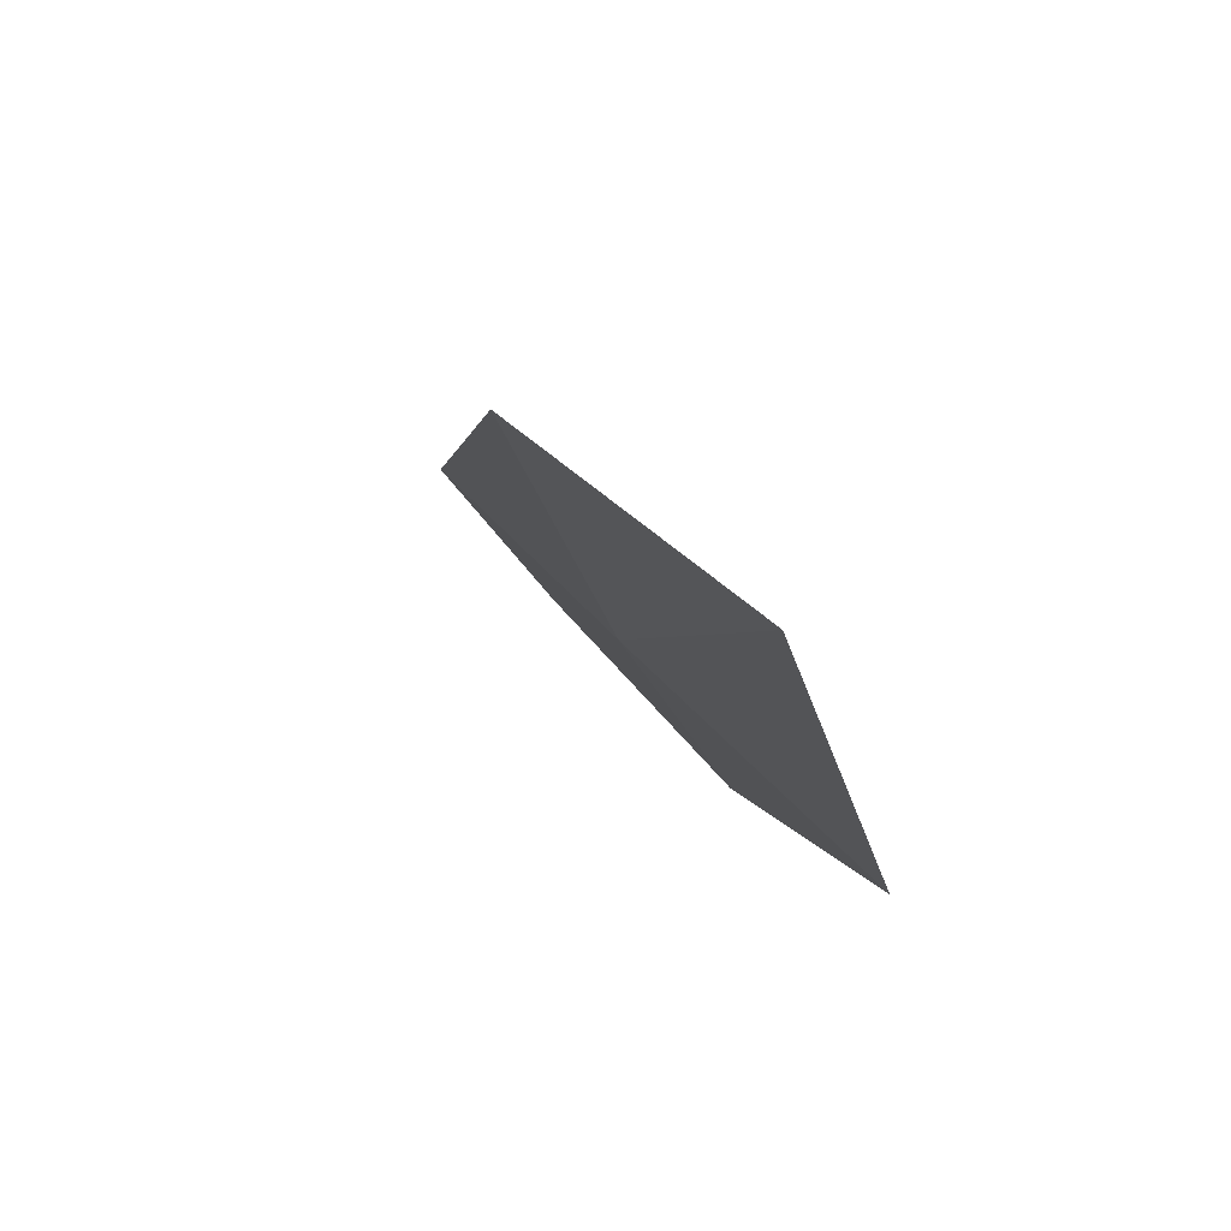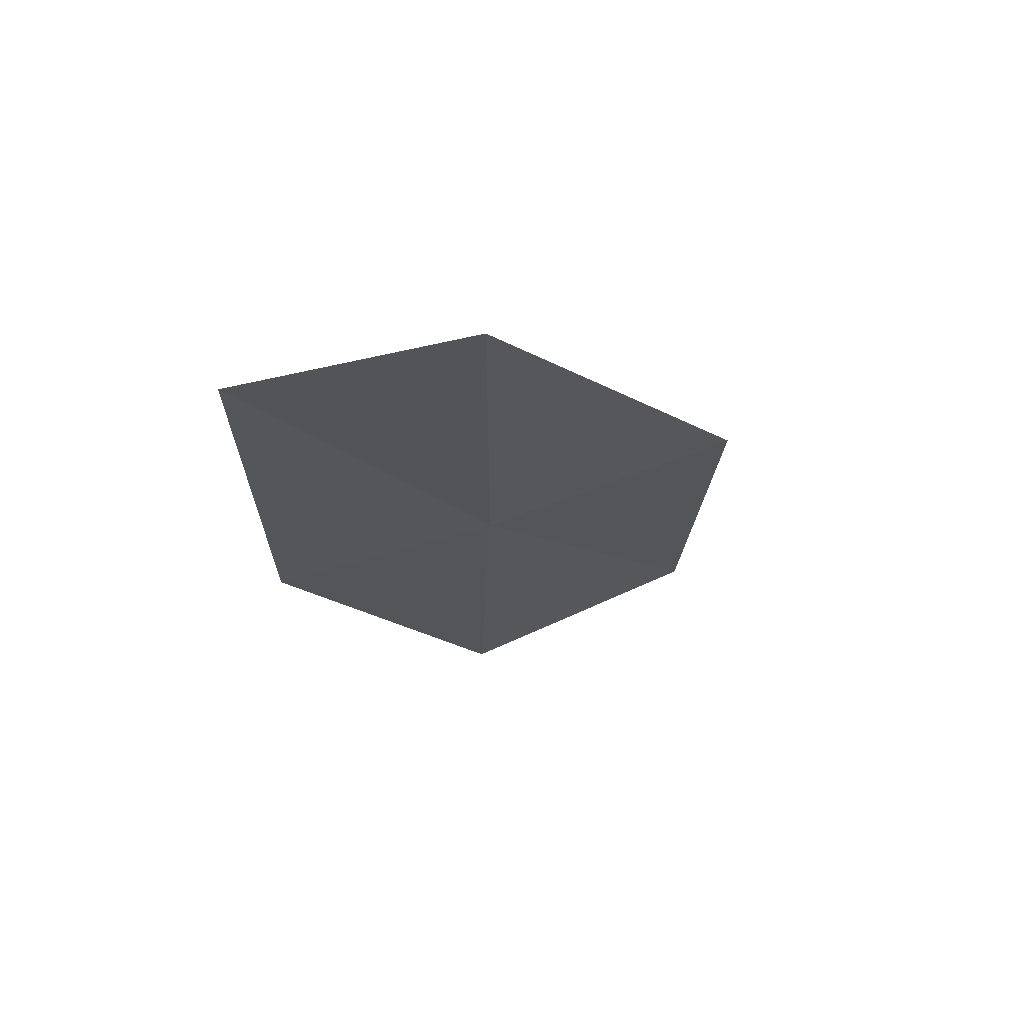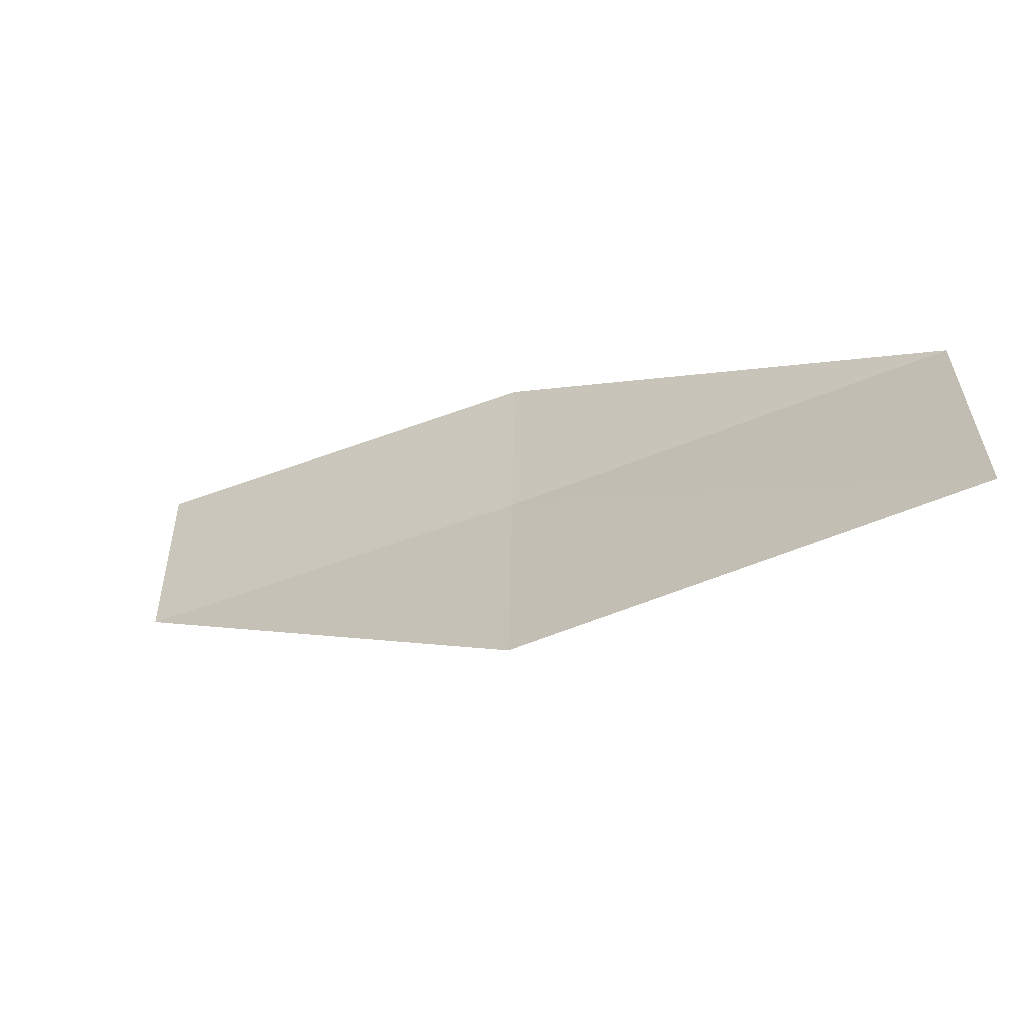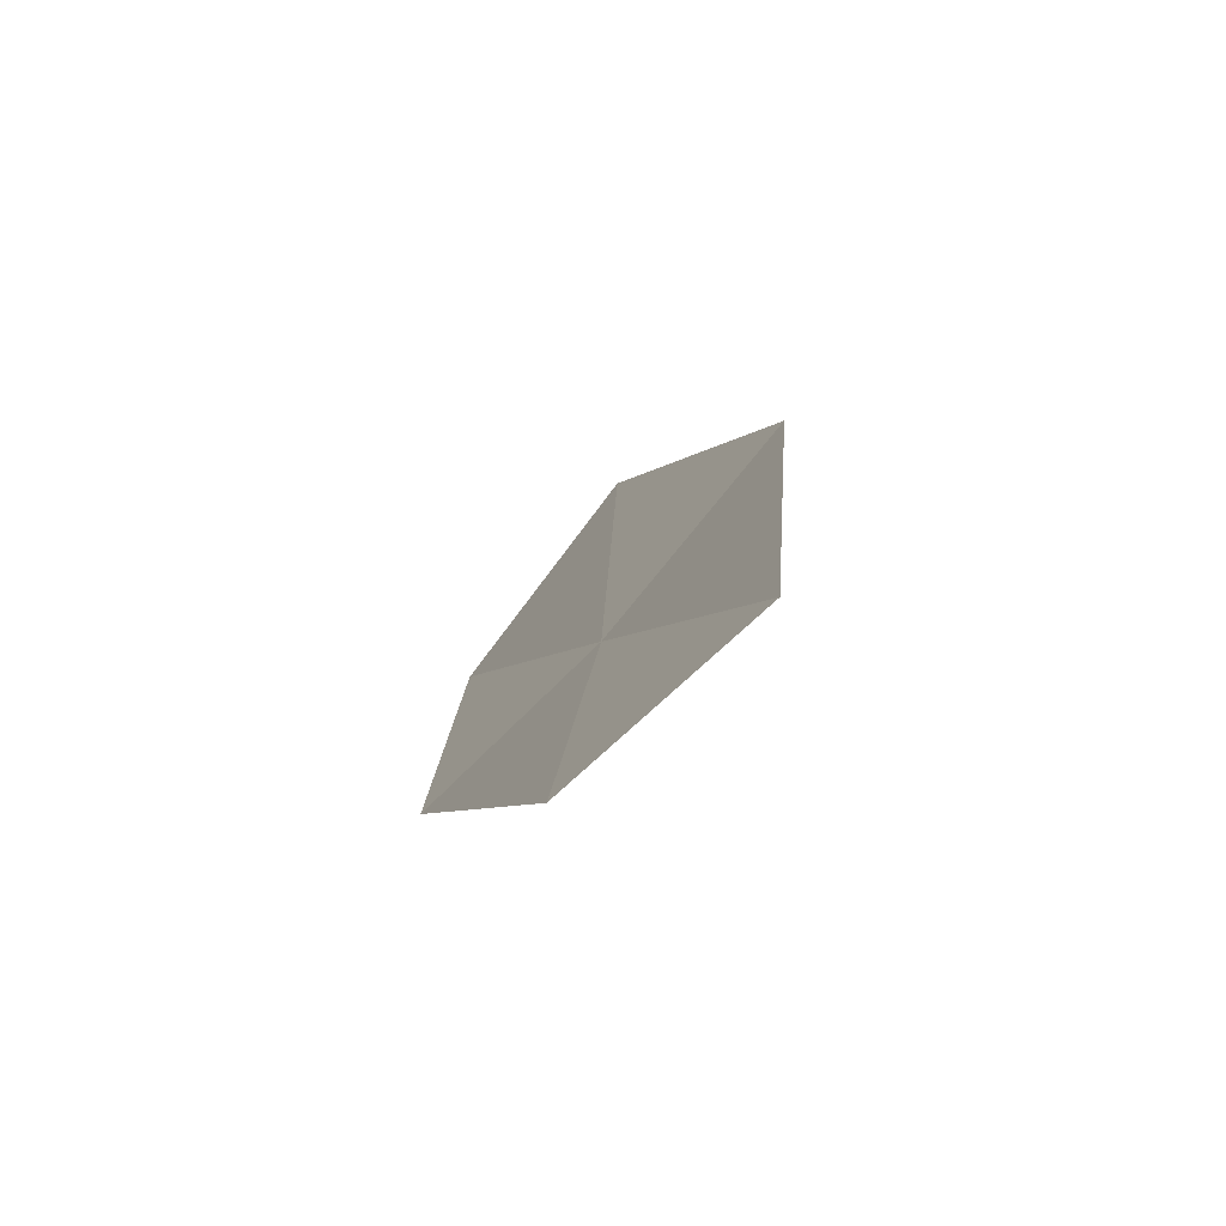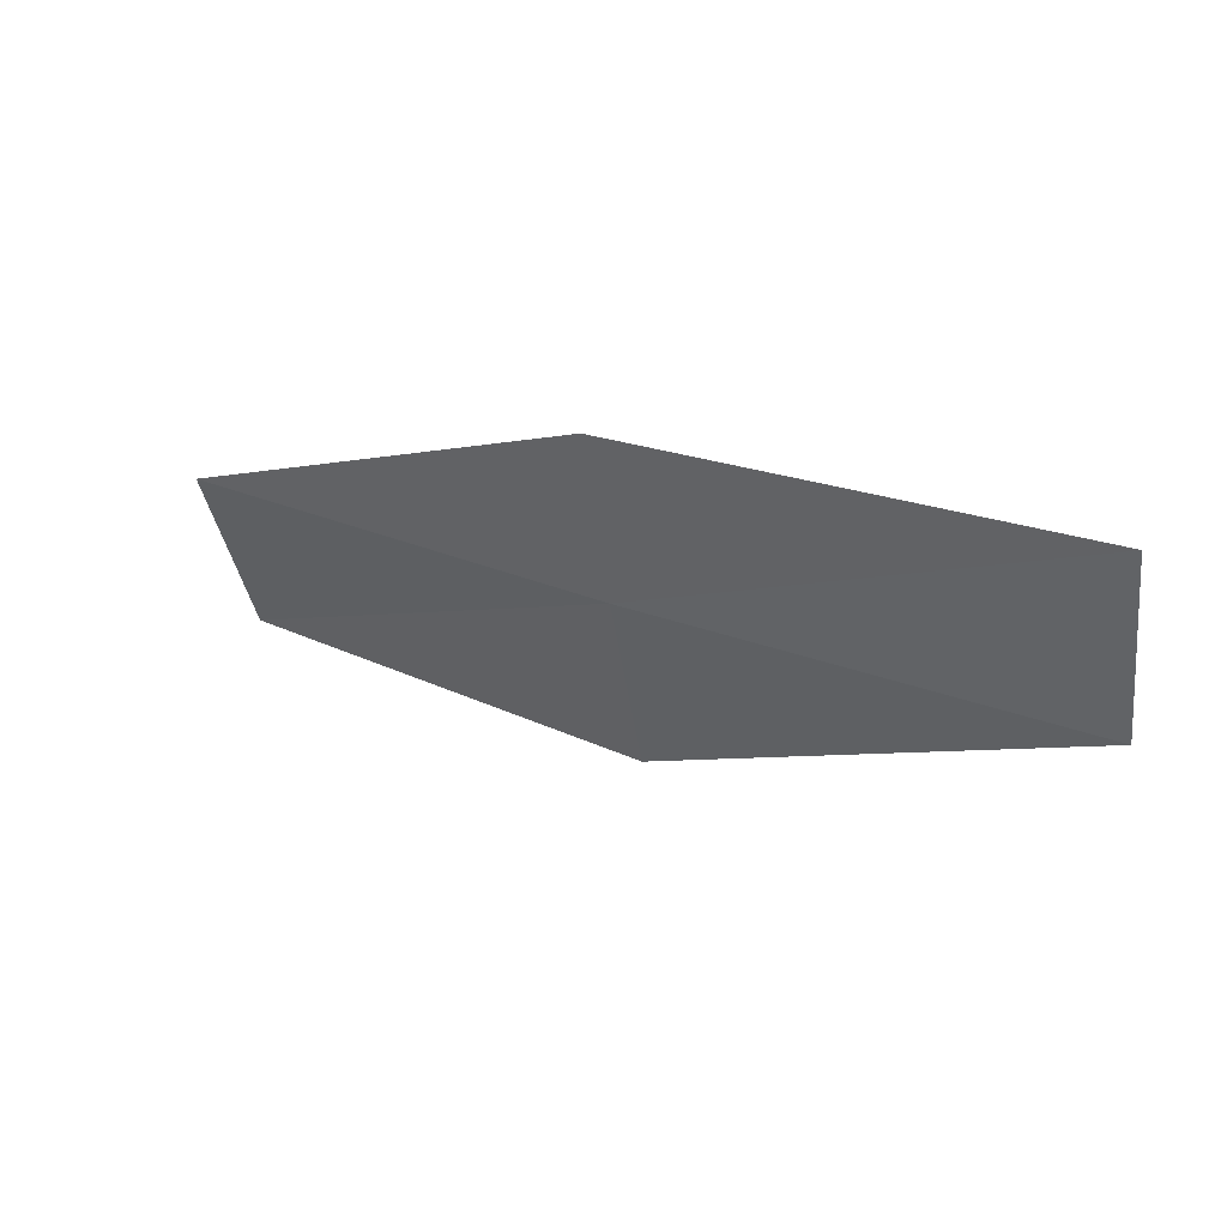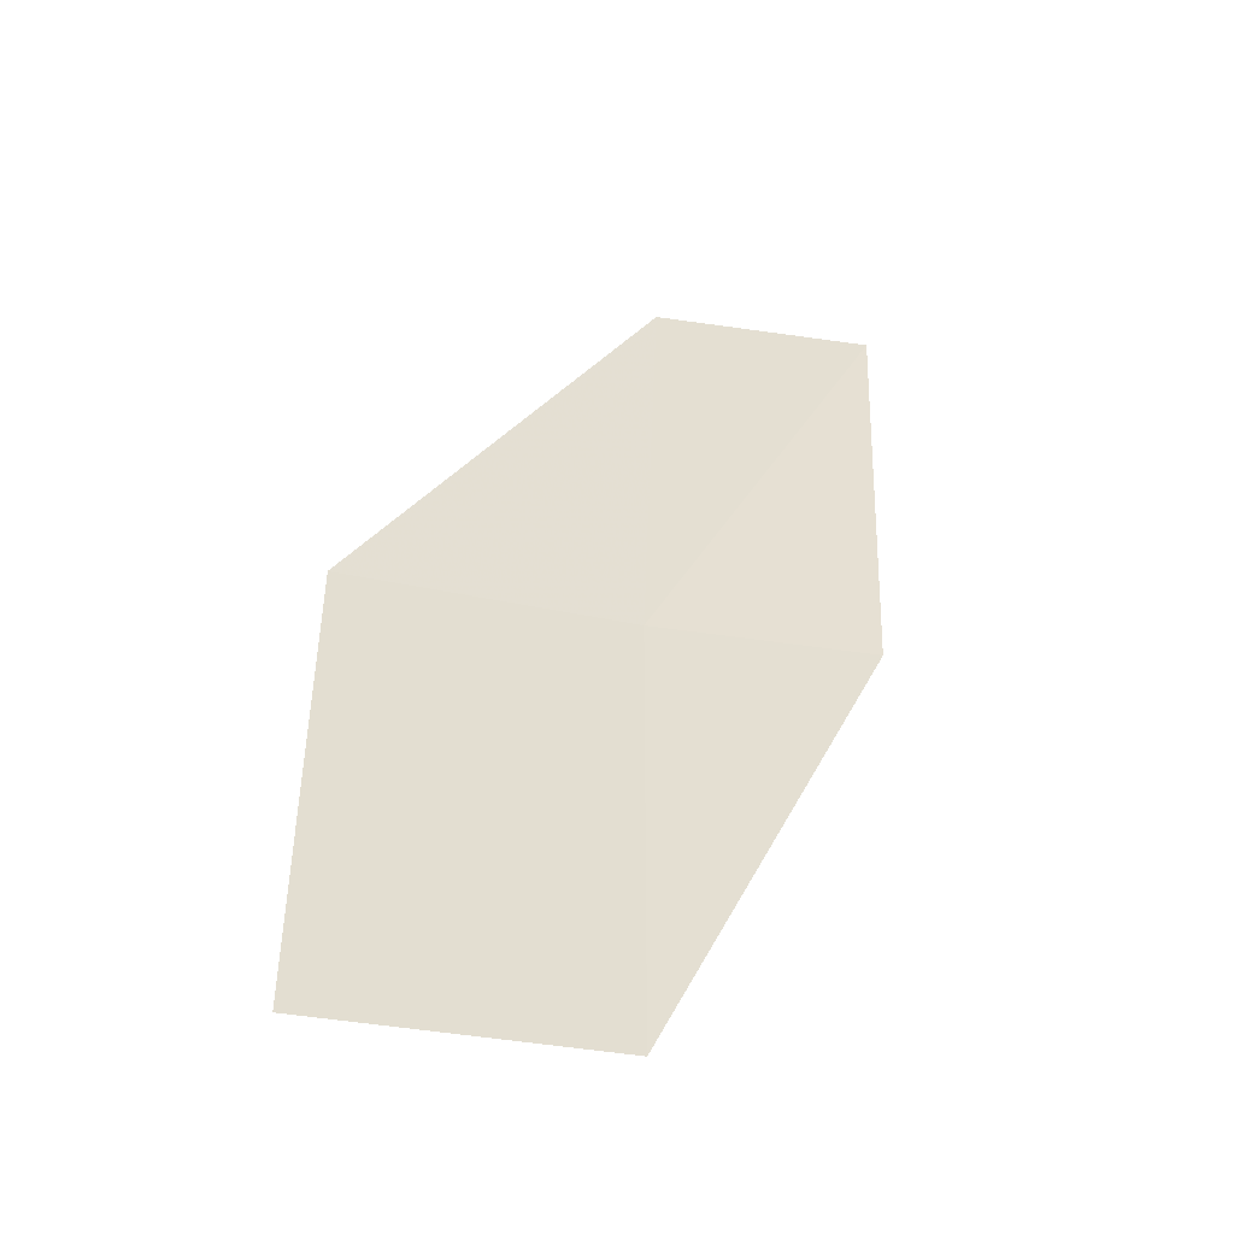
<metadata>
{"format":"obj","ext":"obj","renderer":"f3d","projection":"perspective","resolution":1024,"background":"white","views":[{"elev":-43.0,"azim":102.8,"up":"+Z"},{"elev":39.0,"azim":-37.4,"up":"+Z"},{"elev":22.2,"azim":90.8,"up":"+Y"},{"elev":55.7,"azim":-63.3,"up":"+Z"},{"elev":-24.7,"azim":-83.7,"up":"+Y"},{"elev":-20.5,"azim":146.0,"up":"+Z"}]}
</metadata>
<code>
v 20.12 -14.52 12
v 19.12 -14.26 12
v 20.86 -13.45 10
v 22.19 -13.56 10
v 21.45 -14.7 12
v 18.34 -15.24 14
v 19.34 -15.55 14
f 1 2 3
f 1 3 4
f 1 4 5
f 1 6 2
f 1 7 6
f 1 5 7

</code>
